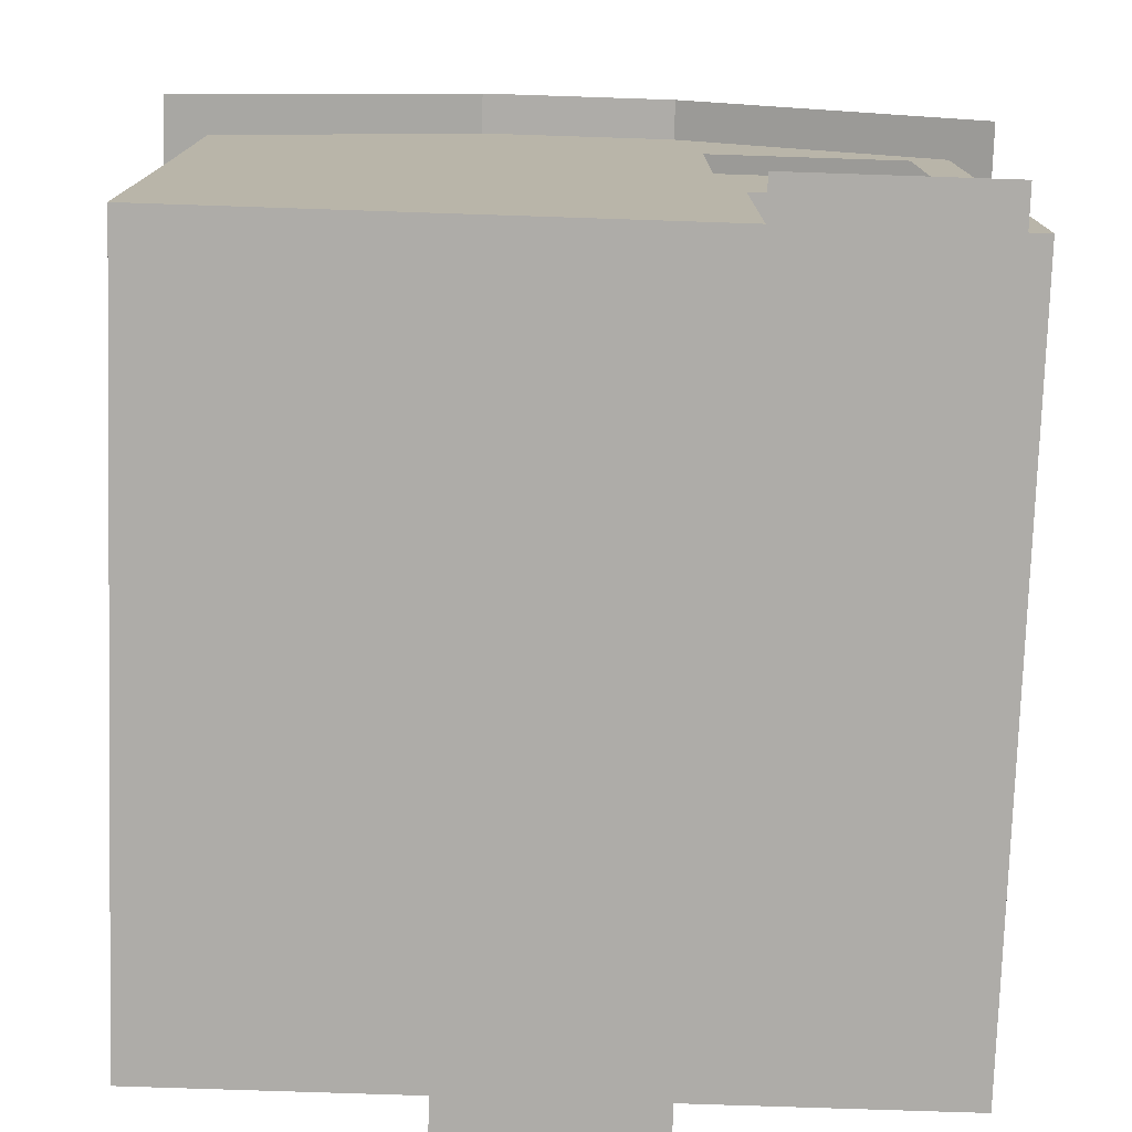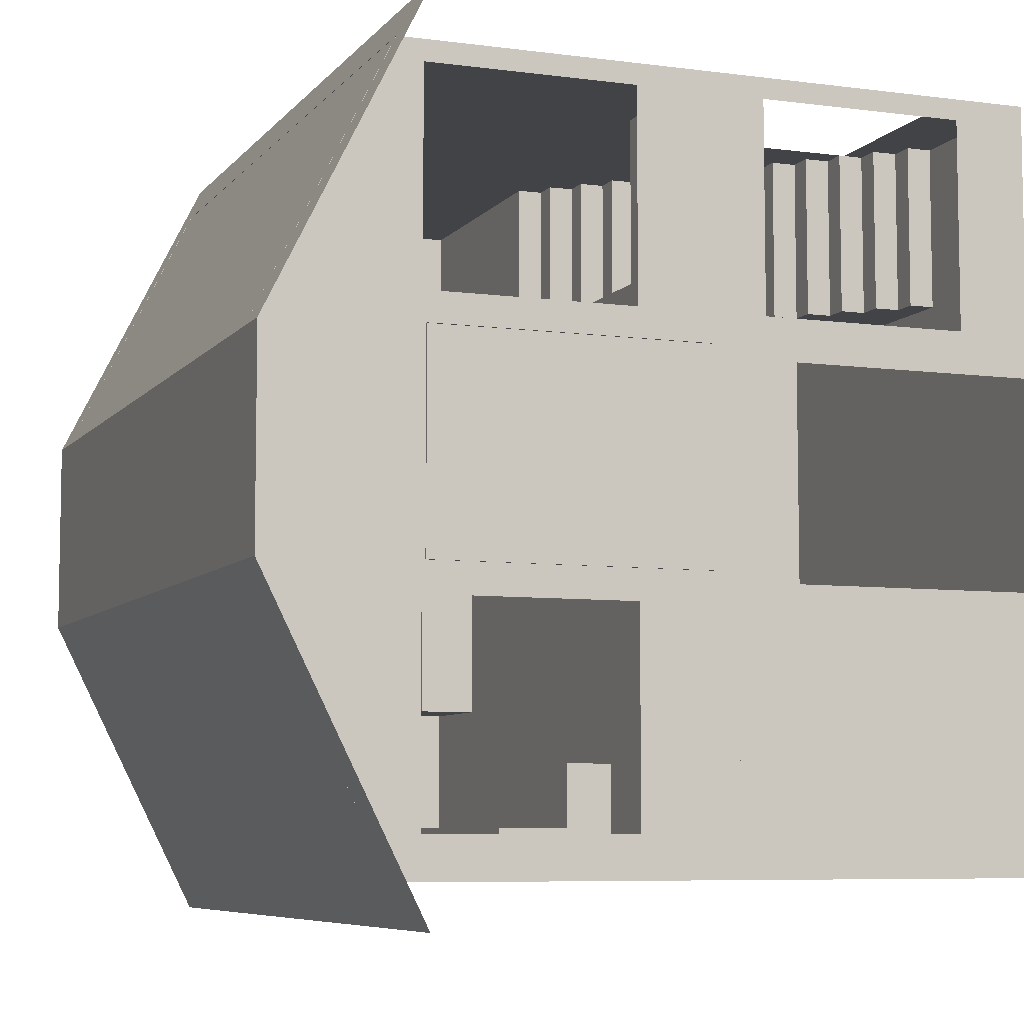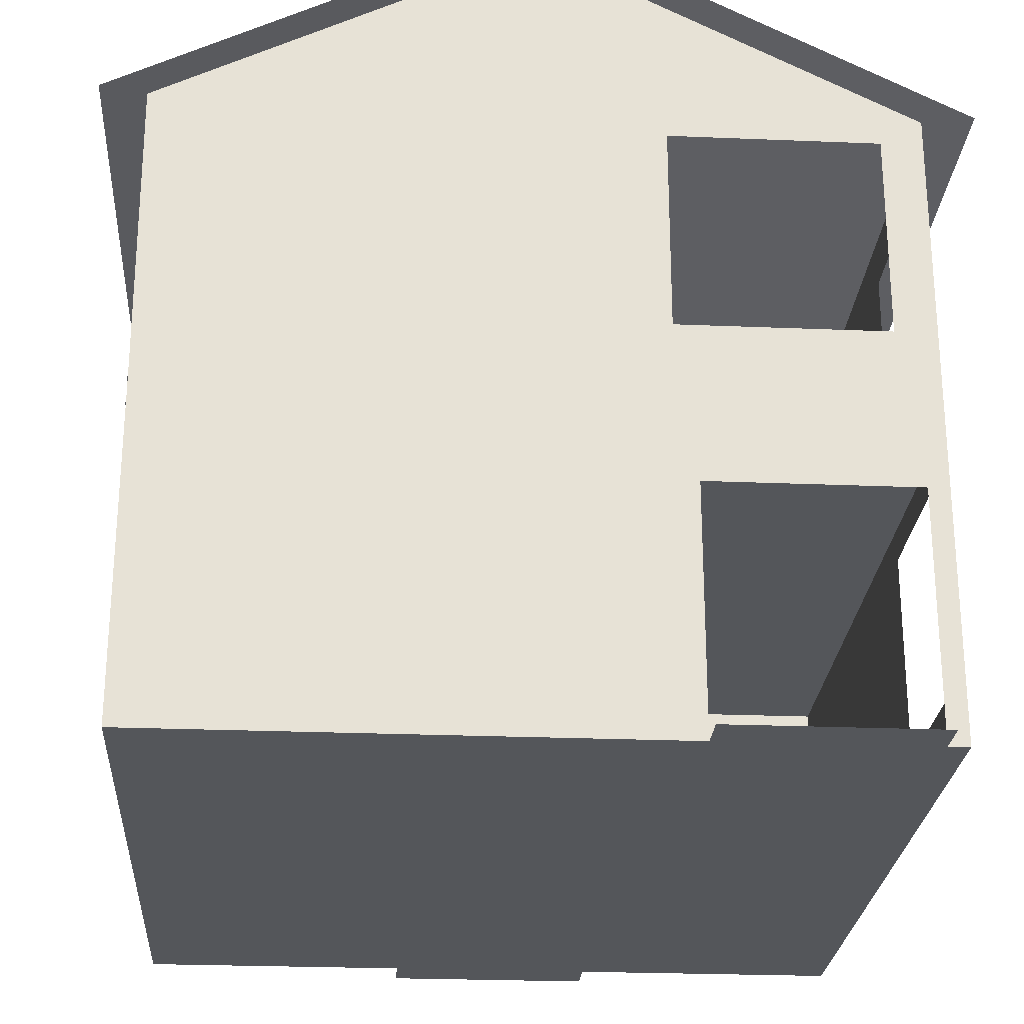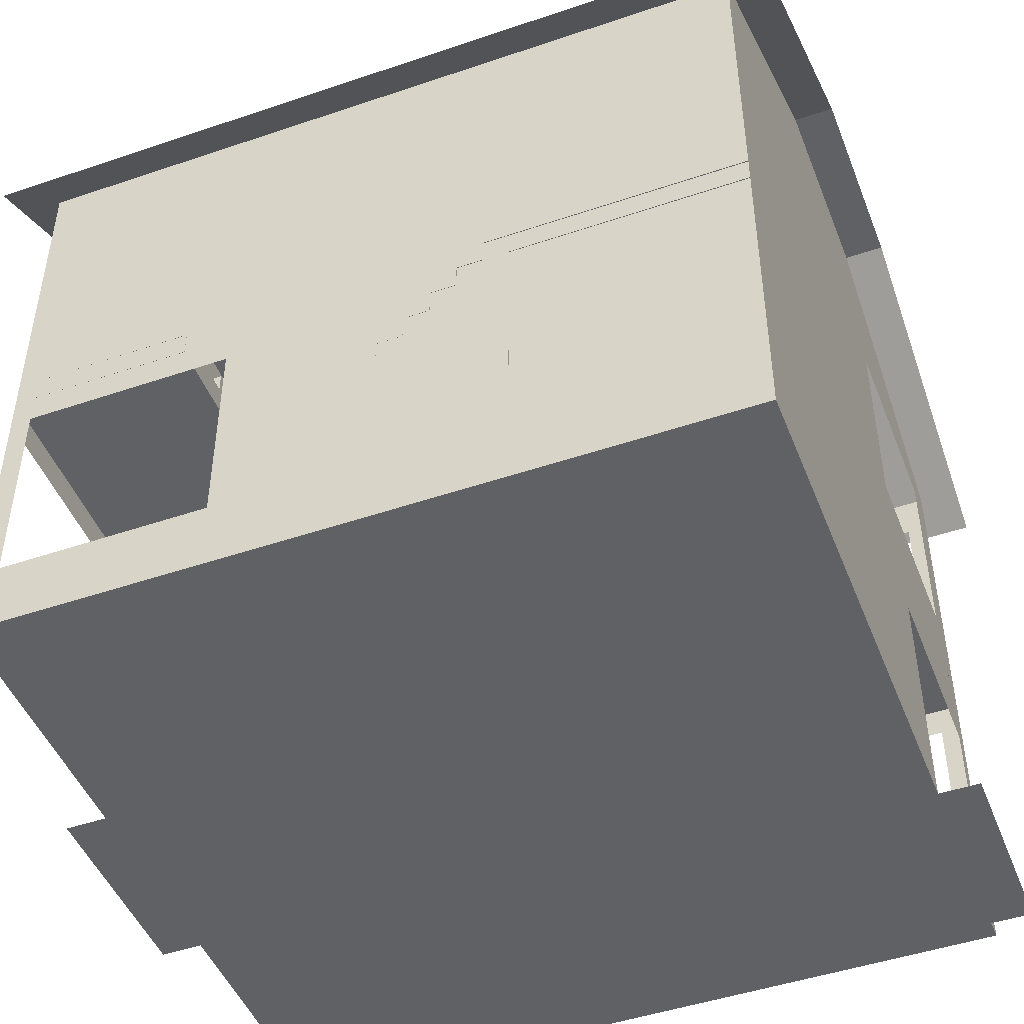
<metadata>
{"format":"obj","ext":"obj","renderer":"f3d","projection":"perspective","resolution":1024,"background":"white","views":[{"elev":-76.8,"azim":-91.9,"up":"+Z"},{"elev":-7.0,"azim":69.0,"up":"+Y"},{"elev":-25.3,"azim":-93.8,"up":"+Z"},{"elev":-47.4,"azim":-159.0,"up":"+Z"}]}
</metadata>
<code>
g dungeon_mv_villagehouses_1_inner_mesh_lod00
v 4.5 1.75 1.188
v 4.5 1.75 3.688
v 4.5 1.25 3.312
v 4.5 1.25 0.3125
v 4.5 4.25 1.188
v 4.5 4.5 0.3125
v 4.5 -1.25 3.312
v 4.5 -4.5 4.375
v 4.5 4.5 4.375
v 4.5 4.25 3.688
v 4.5 4.5 0.3125
v 4.5 -4.5 0.3125
v 4.5 -1.25 0.3125
v 4.5 1.75 5.25
v 4.5 4.25 5.25
v 4.5 4.5 8.064
v 4.5 4.25 7.75
v 4.5 1.75 7.75
v 4.5 -1.5 5.25
v 4.5 -1.5 7.75
v 4.5 -4 5.25
v 4.5 -4.5 8.061
v 4.5 -4 7.75
v -4.5 -1.75 0.3125
v -4.5 -1.75 3.312
v -4.5 4.489 4.367
v -4.5 4.5 0.3125
v -4.5 -4.25 3.312
v -4.5 -4.5 4.375
v -4.5 -4.25 0.3125
v -4.5 -4.5 0.3125
v -4.5 -1.5 5.25
v -4.5 -4 5.25
v -4.5 -4.5 8.061
v -4.5 -4 7.75
v -4.5 -1.5 7.75
v -4.5 4.5 8.064
v -4.5 -1.221 9.7
v -4.5 1.221 9.7
v -4.5 -4.5 4.375
v -4.5 -4.5 0.3125
v -4.25 -4.5 1.187
v -4.25 -4.5 3.687
v -1.75 -4.5 1.187
v 4.5 -4.5 0.3125
v 2.312 -4.5 4.375
v -1.75 -4.5 5
v 2.312 -4.5 7.375
v -1.75 -4.5 7.5
v 4.5 -4.5 8.061
v 3.812 -4.5 7.375
v -4.25 -4.5 5
v -4.5 -4.5 8.061
v -4.25 -4.5 7.5
v -1.75 -4.5 3.687
v 4.5 -4.5 4.375
v 3.812 -4.5 4.375
v -5 -1.75 0.3125
v -4.5 -1.75 0.3125
v -4.5 -4.25 0.3125
v -5 -4.25 0.3125
v 4.5 1.25 0.3125
v 5 1.25 0.3125
v 5 -1.25 0.3125
v 4.5 -1.25 0.3125
v 2.312 2.5 4.062
v 4.5 -4.5 4.062
v 4.5 4.5 4.062
v 2.312 4.5 4.062
v -1.062 2.5 4.062
v -4.5 -4.5 4.062
v -1.375 2.5 4.062
v -1.688 2.5 4.062
v -4.5 4.5 4.062
v -1.688 4.5 4.062
v 4.5 4.5 4.375
v 4.5 -4.5 4.375
v 2.312 2.5 4.375
v 2.312 4.5 4.375
v -1.375 2.5 4.375
v -1.688 2.5 4.375
v -4.5 -4.5 4.375
v -4.5 4.5 4.375
v -1.688 4.5 4.375
v 2.312 2.5 4.062
v 2.312 4.5 4.062
v 2.312 4.5 4.375
v 2.312 2.5 4.375
v 2.375 2.5 0.625
v 2.375 2.5 0.3125
v 2.063 2.5 0.625
v -1.688 2.5 0.3125
v 1.75 2.5 0.9375
v 2.063 2.5 0.9375
v 1.438 2.5 1.25
v 1.75 2.5 1.25
v 1.125 2.5 1.562
v 1.438 2.5 1.562
v 0.8125 2.5 1.875
v 1.125 2.5 1.875
v 0.5 2.5 2.187
v 0.8125 2.5 2.187
v 0.1875 2.5 2.5
v 0.5 2.5 2.5
v -0.125 2.5 2.812
v 0.1875 2.5 2.812
v -0.4375 2.5 3.125
v -0.125 2.5 3.125
v -0.4375 2.5 3.437
v -0.75 2.5 3.437
v -1.062 2.5 3.75
v -0.75 2.5 3.75
v -1.375 2.5 4.062
v -1.062 2.5 4.062
v -1.375 2.5 4.062
v -1.688 2.5 0.3125
v -1.688 2.5 4.062
v 2.375 2.5 0.3125
v 2.375 2.5 0.625
v 2.375 4.5 0.625
v 2.375 4.5 0.3125
v 2.375 2.5 0.625
v 2.063 2.5 0.625
v 2.062 4.5 0.625
v 2.375 4.5 0.625
v -1.688 4.5 0.3125
v -1.688 4.5 4.062
v -1.688 2.5 4.062
v -1.688 2.5 0.3125
v 2.063 2.5 0.625
v 2.063 2.5 0.9375
v 2.062 4.5 0.9375
v 2.062 4.5 0.625
v 2.063 2.5 0.9375
v 1.75 2.5 0.9375
v 1.75 4.5 0.9375
v 2.062 4.5 0.9375
v 1.75 2.5 0.9375
v 1.75 2.5 1.25
v 1.75 4.5 1.25
v 1.75 4.5 0.9375
v 1.75 2.5 1.25
v 1.438 2.5 1.25
v 1.438 4.5 1.25
v 1.75 4.5 1.25
v 1.438 2.5 1.25
v 1.438 2.5 1.562
v 1.438 4.5 1.562
v 1.438 4.5 1.25
v 1.438 2.5 1.562
v 1.125 2.5 1.562
v 1.125 4.5 1.562
v 1.438 4.5 1.562
v 1.125 2.5 1.562
v 1.125 2.5 1.875
v 1.125 4.5 1.875
v 1.125 4.5 1.562
v 1.125 2.5 1.875
v 0.8125 2.5 1.875
v 0.8125 4.5 1.875
v 1.125 4.5 1.875
v 0.8125 2.5 1.875
v 0.8125 2.5 2.187
v 0.8125 4.5 2.187
v 0.8125 4.5 1.875
v 0.8125 2.5 2.187
v 0.5 2.5 2.187
v 0.5 4.5 2.187
v 0.8125 4.5 2.187
v 0.5 2.5 2.187
v 0.5 2.5 2.5
v 0.5 4.5 2.5
v 0.5 4.5 2.187
v 0.5 2.5 2.5
v 0.1875 2.5 2.5
v 0.1875 4.5 2.5
v 0.5 4.5 2.5
v 0.1875 2.5 2.5
v 0.1875 2.5 2.812
v 0.1875 4.5 2.812
v 0.1875 4.5 2.5
v 0.1875 2.5 2.812
v -0.125 2.5 2.812
v -0.125 4.5 2.812
v 0.1875 4.5 2.812
v -0.125 2.5 2.812
v -0.125 2.5 3.125
v -0.125 4.5 3.125
v -0.125 4.5 2.812
v -0.125 2.5 3.125
v -0.4375 2.5 3.125
v -0.4375 4.5 3.125
v -0.125 4.5 3.125
v -0.4375 2.5 3.125
v -0.4375 2.5 3.437
v -0.4375 4.5 3.437
v -0.4375 4.5 3.125
v -0.4375 2.5 3.437
v -0.75 2.5 3.437
v -0.75 4.5 3.437
v -0.4375 4.5 3.437
v -0.75 2.5 3.437
v -0.75 2.5 3.75
v -0.75 4.5 3.75
v -0.75 4.5 3.437
v -0.75 2.5 3.75
v -1.062 2.5 3.75
v -1.062 4.5 3.75
v -0.75 4.5 3.75
v -1.062 2.5 3.75
v -1.062 2.5 4.062
v -1.062 4.5 4.062
v -1.062 4.5 3.75
v -1.375 2.5 4.375
v -1.688 2.5 4.375
v -1.688 4.5 4.375
v -1.375 4.5 4.375
v -1.307 -3.181 4.476
v -1.307 -3.181 4.851
v -1.307 -4.118 4.851
v -1.307 -4.306 4.476
v -1.307 -4.118 5.882
v -1.307 -4.306 5.882
v 1.869 -4.118 5.882
v 1.869 -4.118 4.851
v 1.869 -4.306 4.476
v 1.869 -4.306 5.882
v 1.869 -3.181 4.476
v 1.869 -3.181 4.851
v 1.869 -4.118 4.851
v 1.869 -3.931 5.039
v 1.869 -3.181 5.039
v 1.869 -3.181 4.851
v 1.869 -3.931 5.882
v 1.869 -4.118 5.882
v -1.307 -3.181 5.039
v -1.307 -3.931 5.039
v -1.307 -4.118 4.851
v -1.307 -3.181 4.851
v -1.307 -3.931 5.882
v -1.307 -4.118 5.882
v -3.394 1.198 1.28
v -4.5 1.198 1.28
v -4.5 -0.1841 1.28
v -3.394 -0.1842 1.28
v -3.672 -0.04679 1.28
v -3.672 -0.04679 0.3125
v -3.672 0.07605 0.3125
v -3.672 0.07605 1.28
v -3.534 -0.04712 1.28
v -3.534 -0.04712 0.3125
v -3.672 -0.04679 0.3125
v -3.672 -0.04679 1.28
v -3.394 -0.1842 1.28
v -4.5 -0.1841 1.28
v -4.5 -0.1841 1.418
v -3.394 -0.1842 1.418
v -3.532 0.9356 1.28
v -3.532 0.9356 0.3125
v -3.67 0.9359 0.3125
v -3.67 0.9359 1.28
v -3.534 0.07571 1.28
v -3.672 0.07605 1.28
v -3.672 0.07605 0.3125
v -3.534 0.07571 0.3125
v -4.225 0.0774 1.28
v -4.363 0.07776 1.28
v -4.363 0.07776 0.3125
v -4.225 0.0774 0.3125
v -4.222 1.06 1.28
v -4.36 1.06 1.28
v -4.36 1.06 0.3125
v -4.222 1.06 0.3125
v -3.531 1.058 1.28
v -3.669 1.059 1.28
v -3.669 1.059 0.3125
v -3.531 1.058 0.3125
v -4.5 1.198 1.418
v -4.5 1.198 1.28
v -3.394 1.198 1.28
v -3.394 1.198 1.418
v -3.669 1.059 1.28
v -3.67 0.9359 1.28
v -3.67 0.9359 0.3125
v -3.669 1.059 0.3125
v -3.394 1.198 1.418
v -3.394 1.198 1.28
v -3.394 -0.1842 1.28
v -3.394 -0.1842 1.418
v -4.5 -2.358 5.094
v -4.5 -0.03844 5.094
v -3.171 -0.03844 5.094
v -3.171 -2.358 5.094
v -1.307 -3.931 5.039
v -1.307 -3.181 5.039
v 1.869 -3.181 5.039
v 1.869 -3.931 5.039
v -4.5 -2.358 4.367
v -4.5 -2.358 5.094
v -3.171 -2.358 5.094
v -3.171 -2.358 4.354
v 3.651 -1.136 7.708
v 3.651 -1.136 4.365
v 3.651 1.393 4.365
v 3.651 1.393 7.708
v 3.651 1.393 4.365
v 4.521 1.393 4.365
v 4.521 1.393 7.708
v 3.651 1.393 7.708
v -4.223 0.9373 1.28
v -4.223 0.9373 0.3125
v -4.361 0.9376 0.3125
v -4.361 0.9376 1.28
v 1.869 -4.118 5.882
v 1.869 -4.306 5.882
v -1.307 -4.306 5.882
v -1.307 -4.118 5.882
v 4.521 -1.136 7.708
v 4.521 -1.136 4.365
v 3.651 -1.136 4.365
v 3.651 -1.136 7.708
v -3.532 0.9356 0.3125
v -3.532 0.9356 1.28
v -3.531 1.058 1.28
v -3.531 1.058 0.3125
v -4.223 0.9373 0.3125
v -4.223 0.9373 1.28
v -4.222 1.06 1.28
v -4.222 1.06 0.3125
v -3.534 0.07571 0.3125
v -3.534 -0.04712 0.3125
v -3.534 -0.04712 1.28
v -3.534 0.07571 1.28
v -4.225 0.0774 0.3125
v -4.225 -0.04542 0.3125
v -4.225 -0.04542 1.28
v -4.225 0.0774 1.28
v -4.225 -0.04542 1.28
v -4.225 -0.04542 0.3125
v -4.363 -0.0451 0.3125
v -4.363 -0.0451 1.28
v -4.5 -0.03874 4.367
v -3.171 -0.03844 4.354
v -3.171 -0.03844 5.094
v -4.5 -0.03844 5.094
v 4.521 -1.136 7.708
v 3.651 -1.136 7.708
v 3.651 1.393 7.708
v 4.521 1.393 7.708
v -1.307 -4.118 5.882
v -1.307 -3.931 5.882
v 1.869 -3.931 5.882
v 1.869 -4.118 5.882
v 1.869 -3.181 4.476
v 1.869 -3.181 4.851
v -1.307 -3.181 4.851
v -1.307 -3.181 4.476
v -1.307 -3.931 5.882
v -1.307 -3.931 5.039
v 1.869 -3.931 5.039
v 1.869 -3.931 5.882
v -1.307 -3.181 5.039
v -1.307 -3.181 4.851
v 1.869 -3.181 4.851
v 1.869 -3.181 5.039
v 4.5 1.25 0.3125
v 4.5 -1.25 0.3125
v -4.5 -4.25 0.3125
v -4.5 -1.75 0.3125
v 4.5 4.5 0.3125
v -4.5 4.5 0.3125
v -4.5 -4.5 0.3125
v 4.5 -4.5 0.3125
v 4.5 4.5 0.3125
v -4.5 4.5 0.3125
v 1.75 4.5 1.188
v 4.25 4.5 1.188
v 1.75 4.5 3.688
v -4.5 4.489 4.367
v 4.25 4.5 3.688
v 4.5 4.5 4.375
v -4.5 4.5 8.064
v 4.5 4.5 8.064
v 4.5 4.5 0.3125
v 4.5 1.221 9.7
v 4.5 -1.221 9.7
v 4.5 -4.5 8.061
v 4.5 4.5 8.064
v 5 1.221 9.7
v -5 1.221 9.7
v -5 -1.221 9.7
v 5 -1.221 9.7
v 5 1.221 9.7
v 5 4.25 8.186
v 5 5 7.811
v -5 5 7.811
v -5 1.221 9.7
v -5 -5 7.811
v 5 -5 7.811
v 5 -1.221 9.7
v -5 -1.221 9.7
v -3.171 -2.358 5.094
v -3.171 -0.03844 5.094
v -3.171 -0.03844 4.354
v -3.171 -2.358 4.354
v 2.312 2.5 4.375
v -1.375 2.5 4.375
v -1.062 2.5 4.062
v 2.312 2.5 4.062
v -1.062 2.5 4.062
v -1.375 2.5 4.062
v -1.375 4.5 4.062
v -1.062 4.5 4.062
v -1.375 2.5 4.062
v -1.375 2.5 4.375
v -1.375 4.5 4.375
v -1.375 4.5 4.062
v -1.062 2.5 4.062
v -1.375 2.5 4.375
v -1.375 2.5 4.062
v -3.394 1.198 1.418
v -3.394 -0.1842 1.418
v -4.5 -0.1841 1.418
v -4.5 1.198 1.418
v 0.8328 0.6909 4.007
v -0.5814 0.691 4.007
v -0.5815 -0.6909 4.007
v 0.8327 -0.691 4.007
v 0.8328 0.6909 9.623
v -0.5814 0.691 9.623
v -0.5815 -0.6909 9.623
v 0.8327 -0.691 9.623
g dungeon_mv_villagehouses_1_inner_mesh_lod00_0
f 3 2 1
f 4 3 1
f 1 5 4
f 5 6 4
f 3 7 2
f 7 8 2
f 8 9 2
f 9 10 2
f 10 9 5
f 9 11 5
f 12 8 7
f 13 12 7
f 14 9 8
f 15 9 14
f 16 9 15
f 17 16 15
f 18 16 17
f 14 19 18
f 19 14 8
f 19 20 18
f 21 19 8
f 8 22 21
f 22 16 18
f 20 22 18
f 22 23 21
f 23 22 20
f 26 25 24
f 27 26 24
f 25 26 28
f 26 29 28
f 28 29 30
f 29 31 30
f 29 26 32
f 33 29 32
f 34 29 33
f 35 34 33
f 35 36 34
f 36 37 34
f 37 36 32
f 26 37 32
f 34 37 38
f 37 39 38
f 42 41 40
f 43 42 40
f 41 42 44
f 45 41 44
f 45 44 46
f 40 46 43
f 46 40 47
f 46 47 48
f 47 49 48
f 49 50 48
f 50 51 48
f 40 52 47
f 40 53 52
f 53 50 49
f 53 54 52
f 54 53 49
f 55 46 44
f 46 55 43
f 50 56 51
f 56 57 51
f 57 45 46
f 56 45 57
f 60 59 58
f 61 60 58
f 64 63 62
f 65 64 62
f 68 67 66
f 69 68 66
f 66 67 70
f 70 67 71
f 71 72 70
f 71 73 72
f 73 71 74
f 75 73 74
f 78 77 76
f 79 78 76
f 78 80 77
f 80 81 77
f 81 82 77
f 82 81 83
f 81 84 83
f 87 86 85
f 88 87 85
f 91 90 89
f 92 90 91
f 92 91 93
f 93 91 94
f 92 93 95
f 95 93 96
f 92 95 97
f 97 95 98
f 92 97 99
f 99 97 100
f 92 99 101
f 101 99 102
f 92 101 103
f 103 101 104
f 92 103 105
f 105 103 106
f 92 105 107
f 107 105 108
f 110 107 109
f 92 107 110
f 92 110 111
f 111 110 112
f 113 92 111
f 114 113 111
f 117 116 115
f 120 119 118
f 121 120 118
f 124 123 122
f 125 124 122
f 128 127 126
f 129 128 126
f 132 131 130
f 133 132 130
f 136 135 134
f 137 136 134
f 140 139 138
f 141 140 138
f 144 143 142
f 145 144 142
f 148 147 146
f 149 148 146
f 152 151 150
f 153 152 150
f 156 155 154
f 157 156 154
f 160 159 158
f 161 160 158
f 164 163 162
f 165 164 162
f 168 167 166
f 169 168 166
f 172 171 170
f 173 172 170
f 176 175 174
f 177 176 174
f 180 179 178
f 181 180 178
f 184 183 182
f 185 184 182
f 188 187 186
f 189 188 186
f 192 191 190
f 193 192 190
f 196 195 194
f 197 196 194
f 200 199 198
f 201 200 198
f 204 203 202
f 205 204 202
f 208 207 206
f 209 208 206
f 212 211 210
f 213 212 210
f 216 215 214
f 217 216 214
f 220 219 218
f 221 220 218
f 222 220 221
f 223 222 221
f 226 225 224
f 227 226 224
f 226 228 225
f 228 229 225
f 232 231 230
f 233 232 230
f 231 234 230
f 234 235 230
f 238 237 236
f 239 238 236
f 237 238 240
f 238 241 240
f 244 243 242
f 245 244 242
f 248 247 246
f 249 248 246
f 252 251 250
f 253 252 250
f 256 255 254
f 257 256 254
f 260 259 258
f 261 260 258
f 264 263 262
f 265 264 262
f 268 267 266
f 269 268 266
f 272 271 270
f 273 272 270
f 276 275 274
f 277 276 274
f 280 279 278
f 281 280 278
f 284 283 282
f 285 284 282
f 288 287 286
f 289 288 286
f 292 291 290
f 293 292 290
f 296 295 294
f 297 296 294
f 300 299 298
f 301 300 298
f 304 303 302
f 305 304 302
f 308 307 306
f 309 308 306
f 312 311 310
f 313 312 310
f 316 315 314
f 317 316 314
f 320 319 318
f 321 320 318
f 324 323 322
f 325 324 322
f 328 327 326
f 329 328 326
f 332 331 330
f 333 332 330
f 336 335 334
f 337 336 334
f 340 339 338
f 341 340 338
f 344 343 342
f 345 344 342
f 348 347 346
f 349 348 346
f 352 351 350
f 353 352 350
f 356 355 354
f 357 356 354
f 360 359 358
f 361 360 358
f 364 363 362
f 365 364 362
f 368 367 366
f 369 368 366
f 369 366 370
f 371 369 370
f 367 368 372
f 373 367 372
f 376 375 374
f 377 376 374
f 375 376 378
f 379 375 378
f 379 378 380
f 381 379 380
f 382 379 381
f 383 382 381
f 384 381 380
f 377 384 380
f 387 386 385
f 388 387 385
f 391 390 389
f 392 391 389
f 395 394 393
f 393 396 395
f 393 397 396
f 400 399 398
f 401 400 398
f 404 403 402
f 405 404 402
f 408 407 406
f 409 408 406
f 412 411 410
f 413 412 410
f 416 415 414
f 417 416 414
f 420 419 418
f 423 422 421
f 424 423 421
f 427 426 425
f 428 427 425
f 431 430 429
f 432 431 429

</code>
